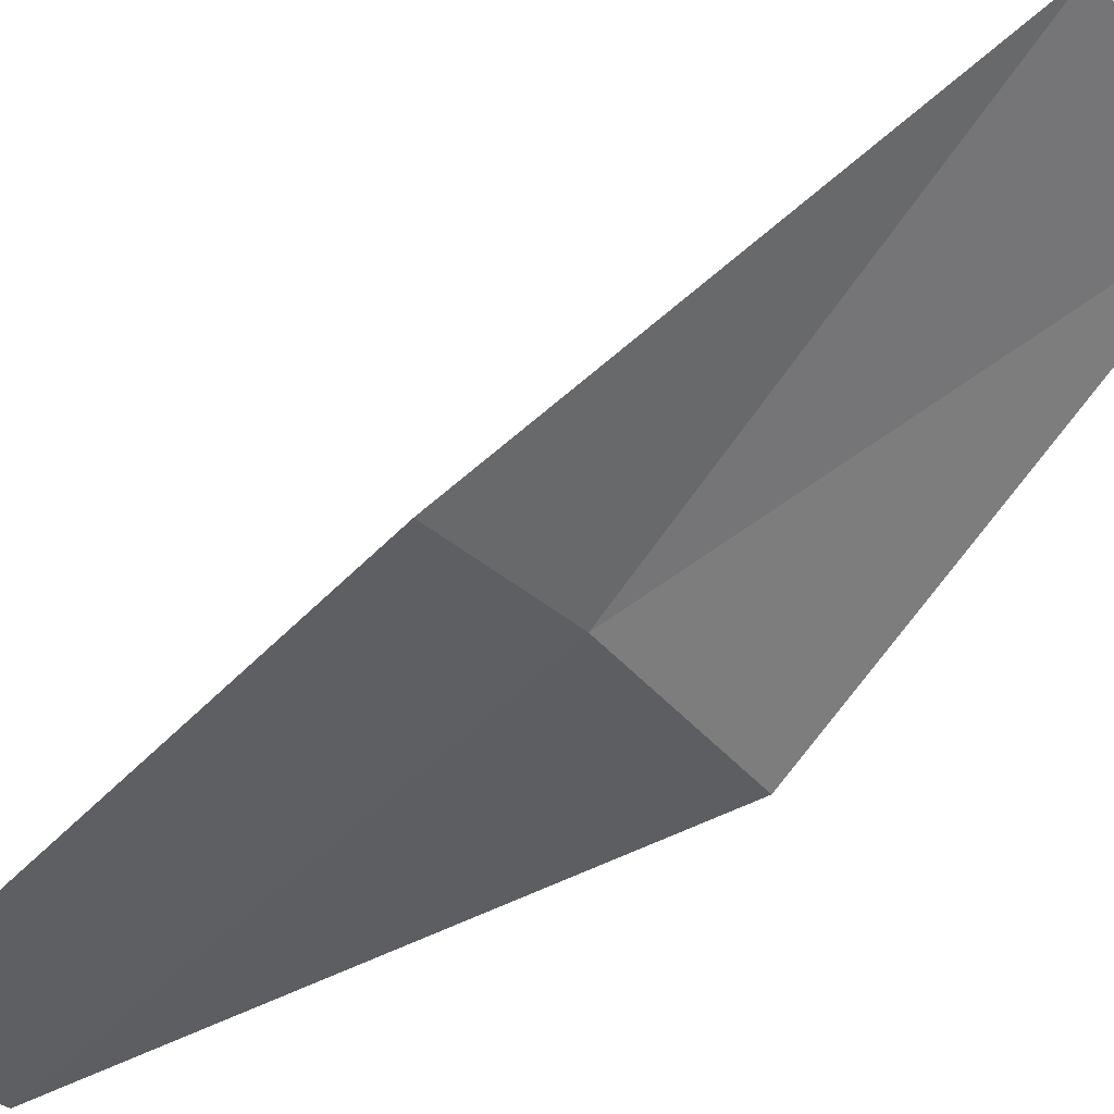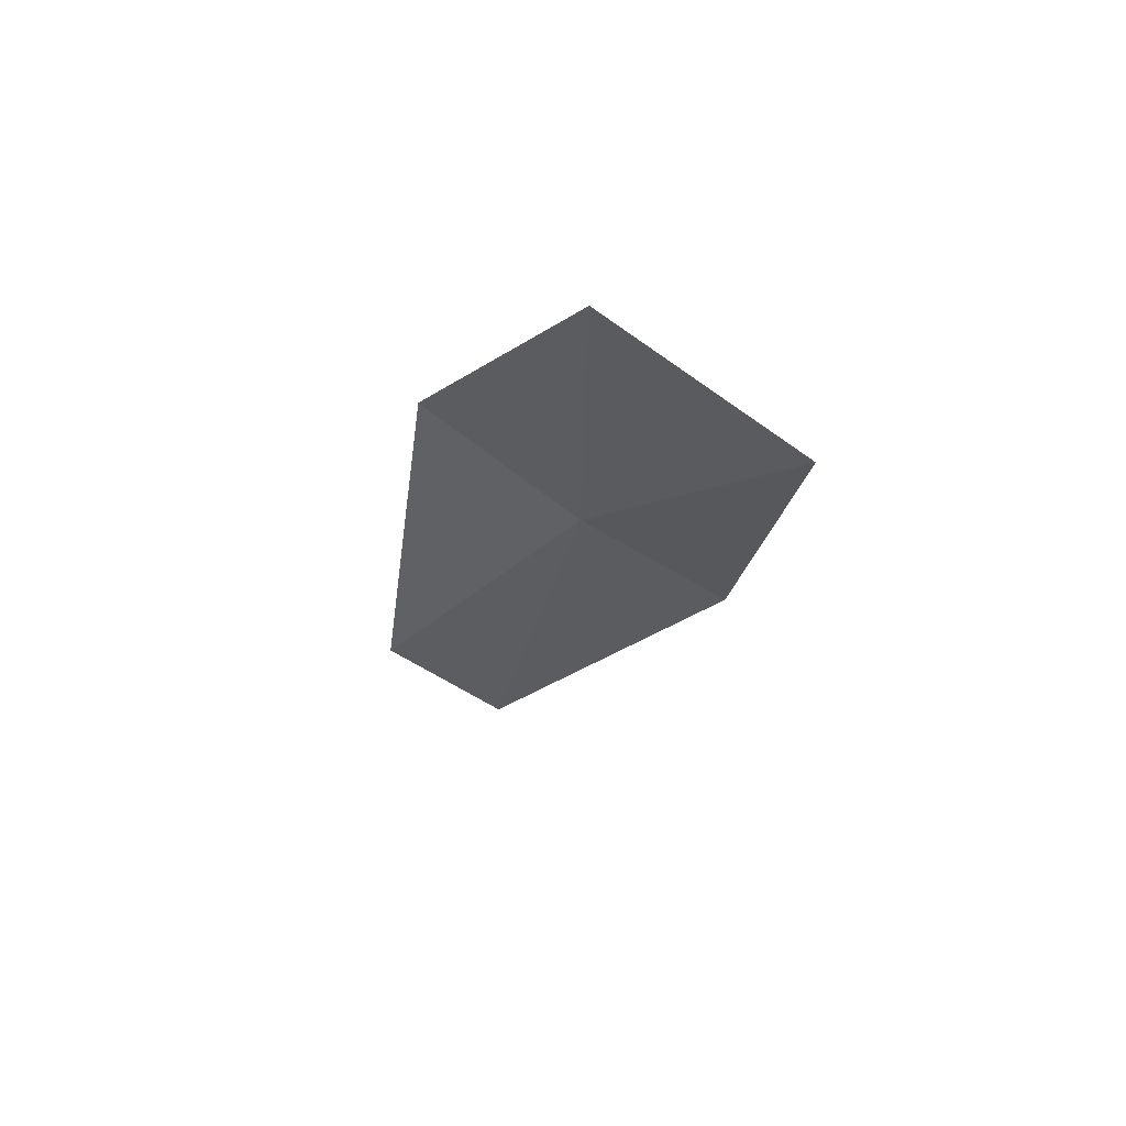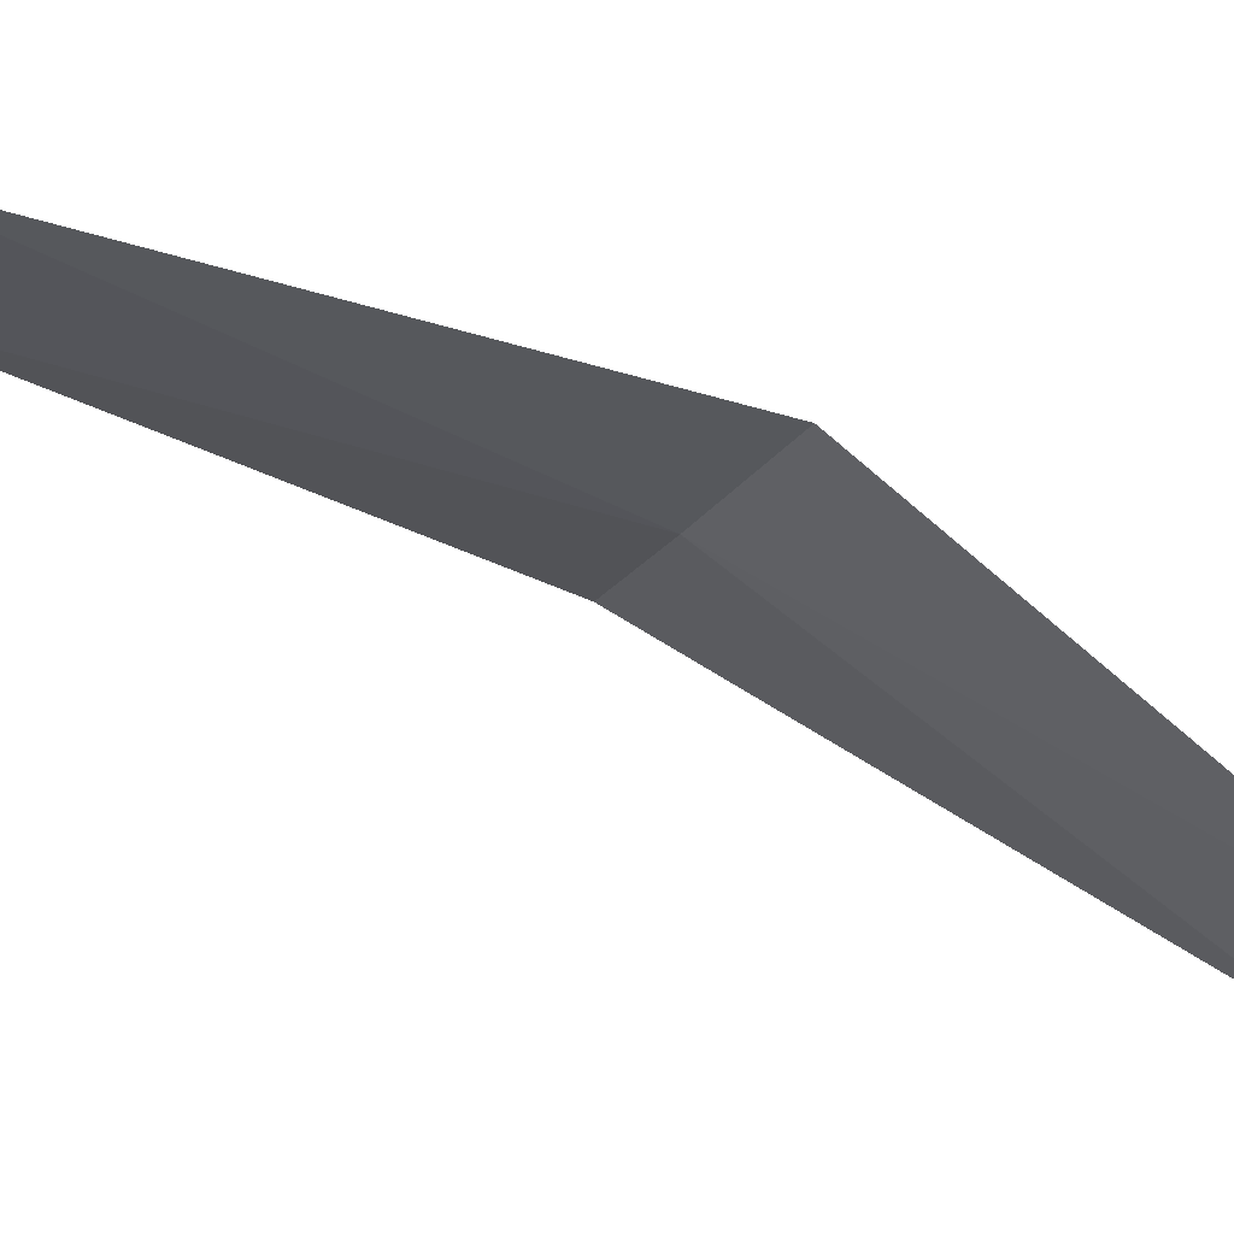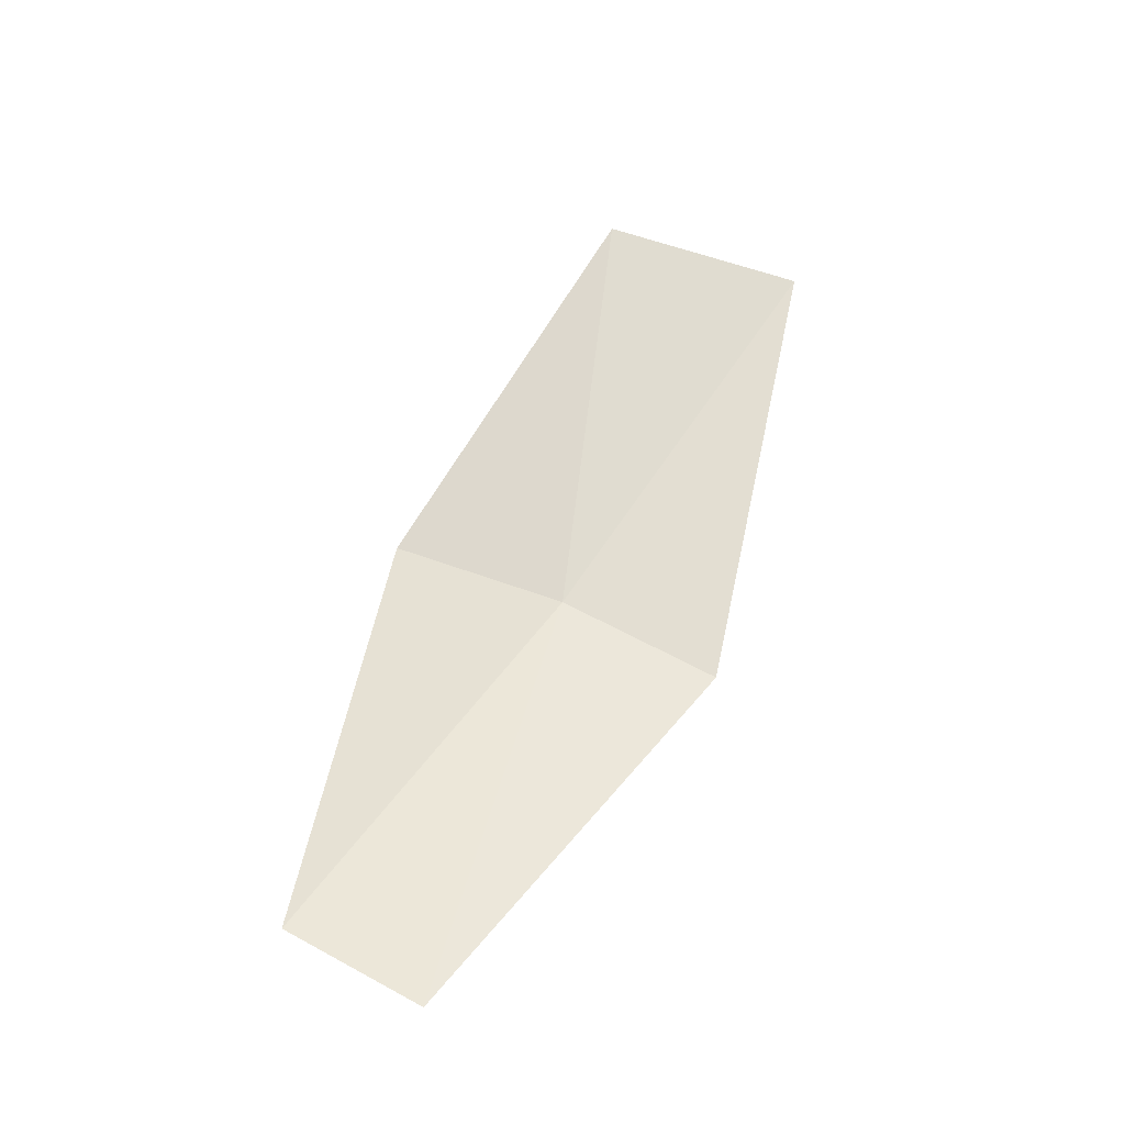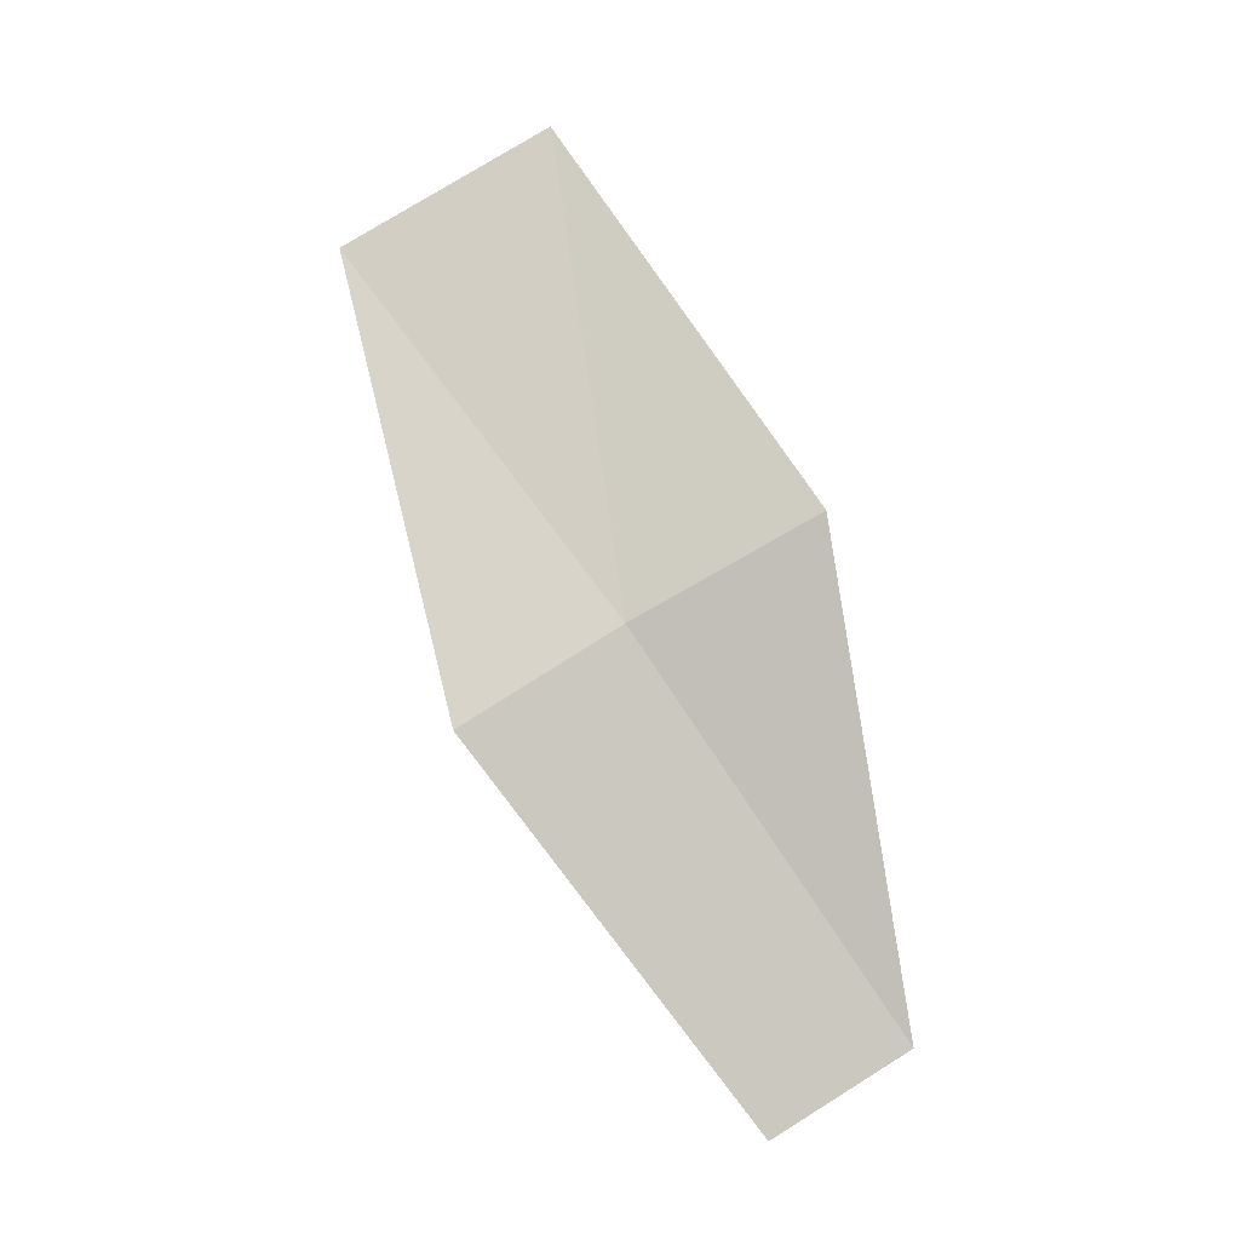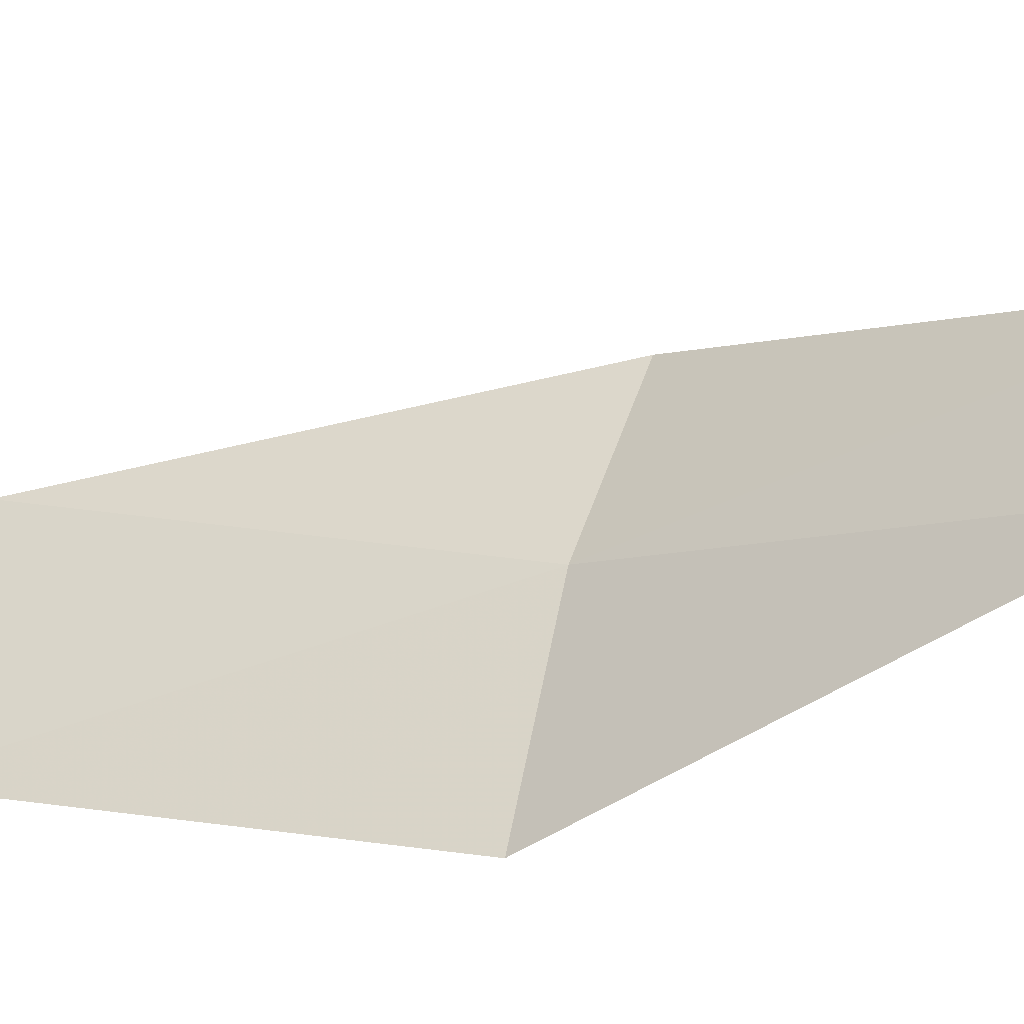
<metadata>
{"format":"obj","ext":"obj","renderer":"f3d","projection":"perspective","resolution":1024,"background":"white","views":[{"elev":62.9,"azim":75.4,"up":"+Z"},{"elev":49.4,"azim":-84.2,"up":"+Y"},{"elev":48.8,"azim":-51.1,"up":"+Z"},{"elev":-48.3,"azim":-102.3,"up":"+Y"},{"elev":6.4,"azim":72.9,"up":"+Y"},{"elev":-61.9,"azim":-47.7,"up":"+Z"}]}
</metadata>
<code>
v 16.22 97.76 6.315
v 16.16 97.41 6.917
v 16.56 95.98 5.9
v 16.63 96.28 5.386
v 15.37 99.08 7.147
v 16.42 98.16 5.65
v 15.55 99.52 6.395
f 1 2 3
f 1 3 4
f 1 5 2
f 1 4 6
f 1 7 5
f 1 6 7

</code>
